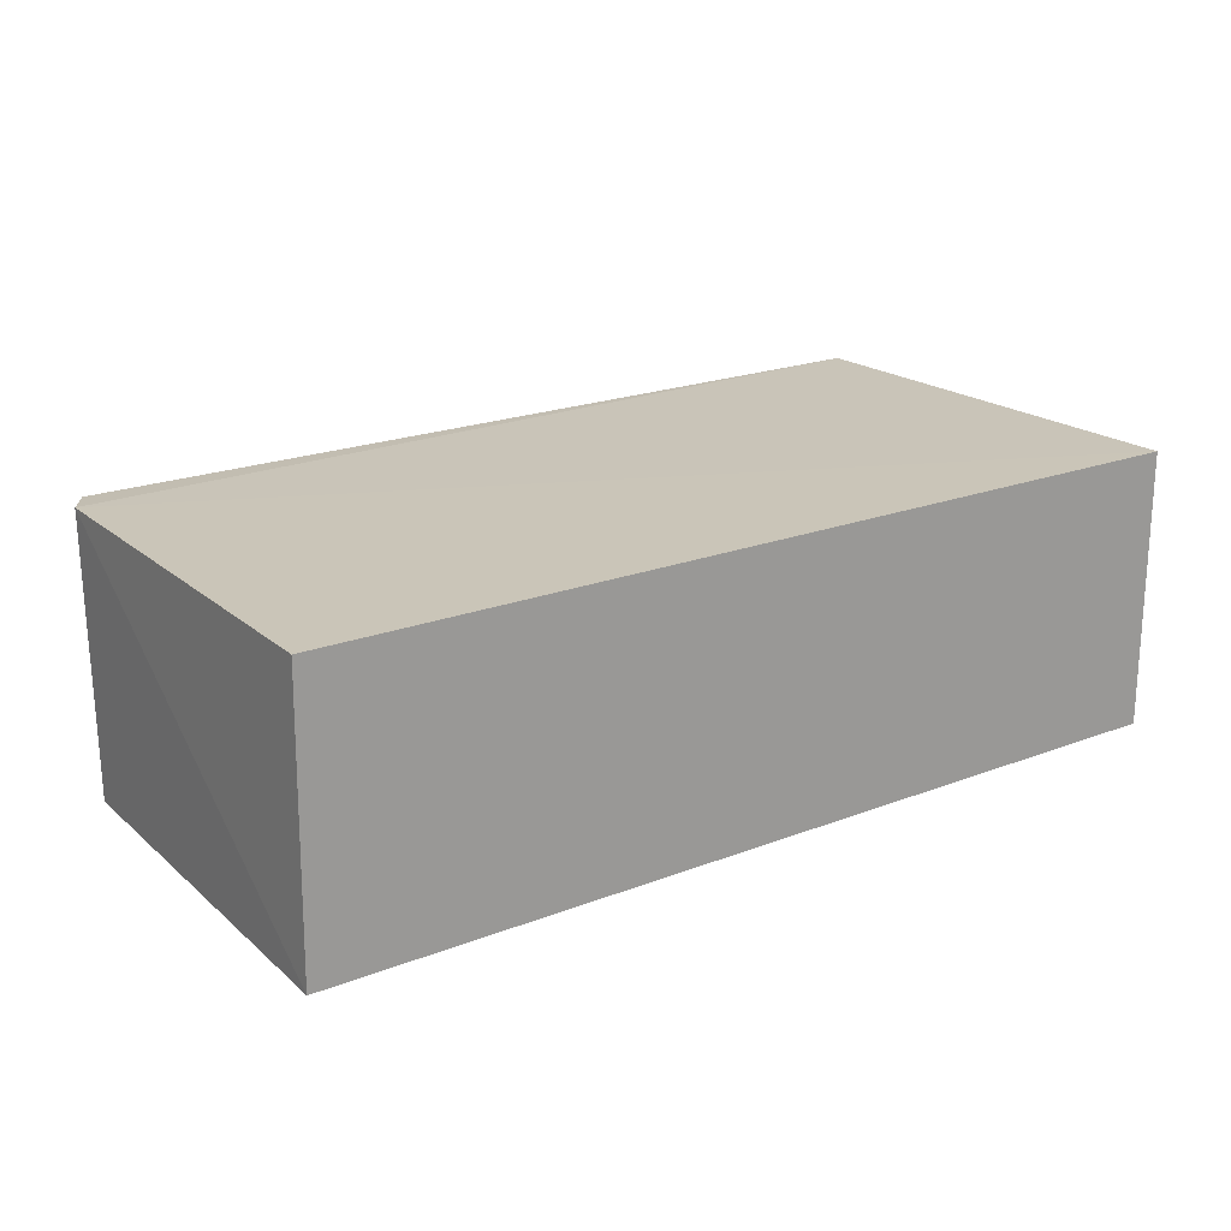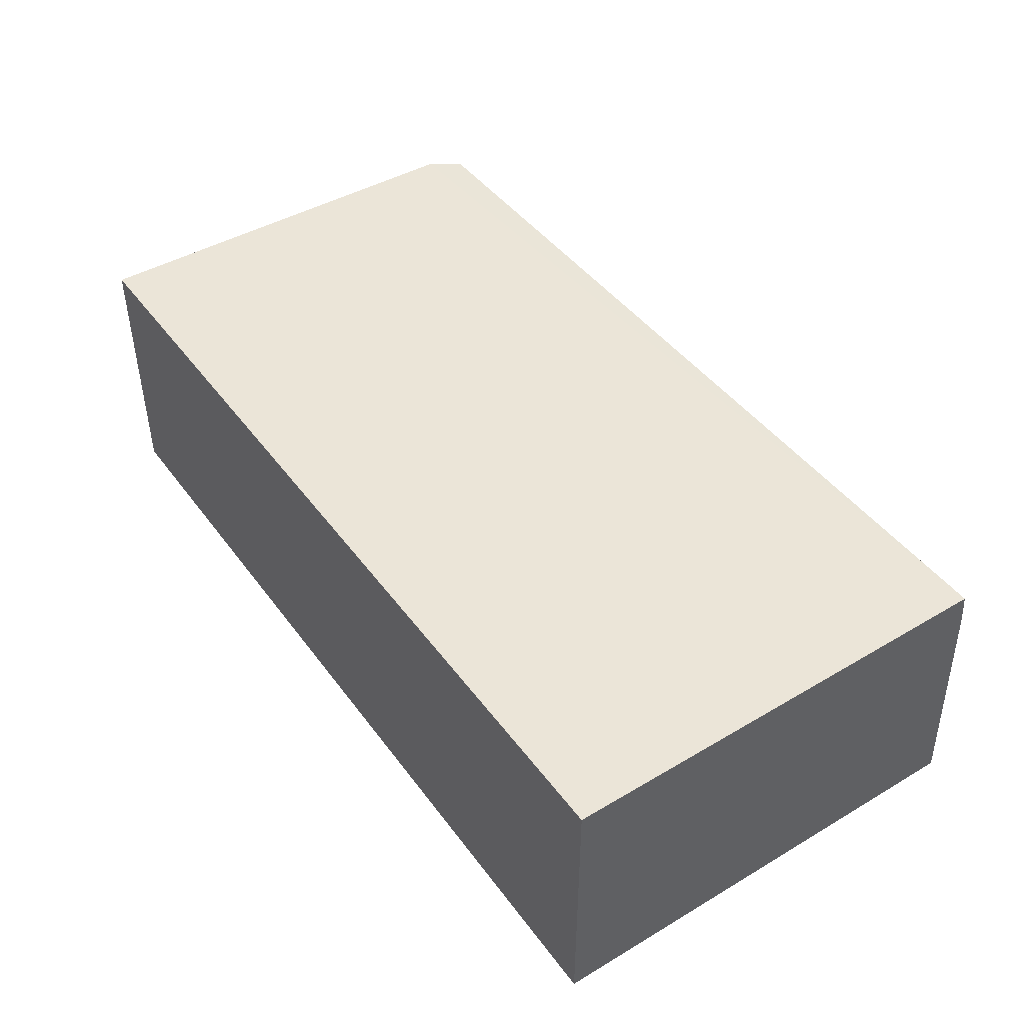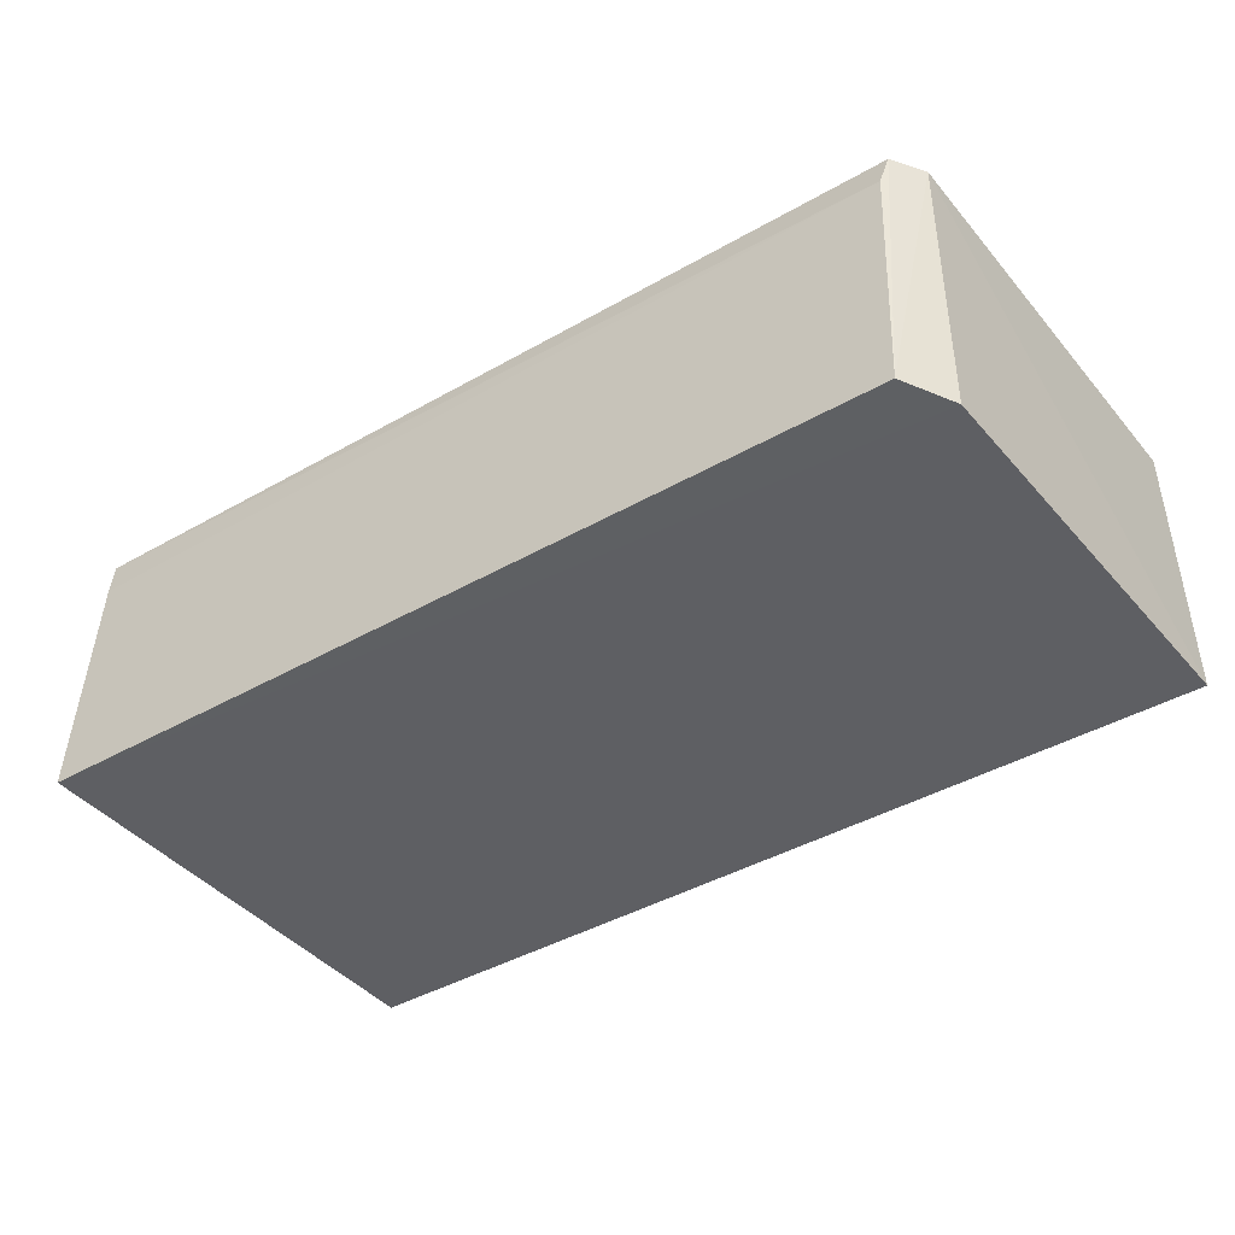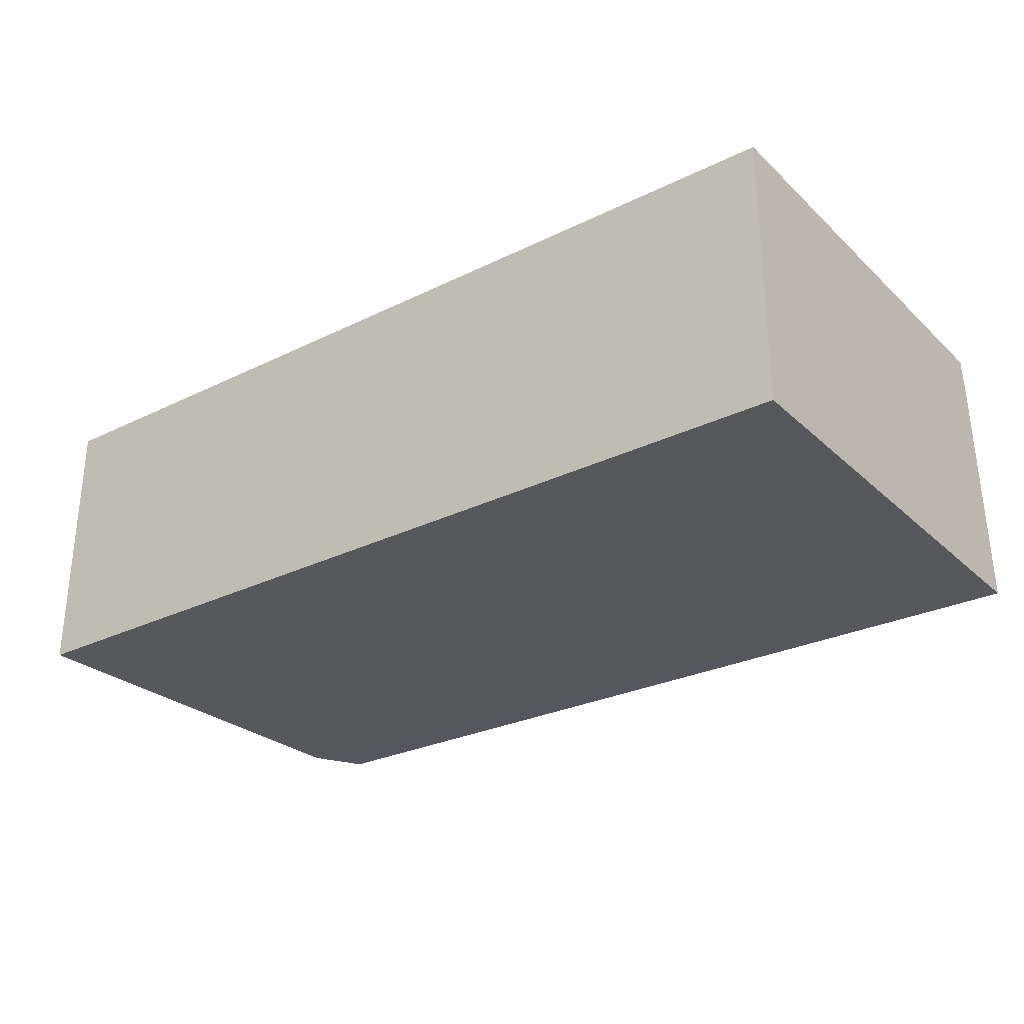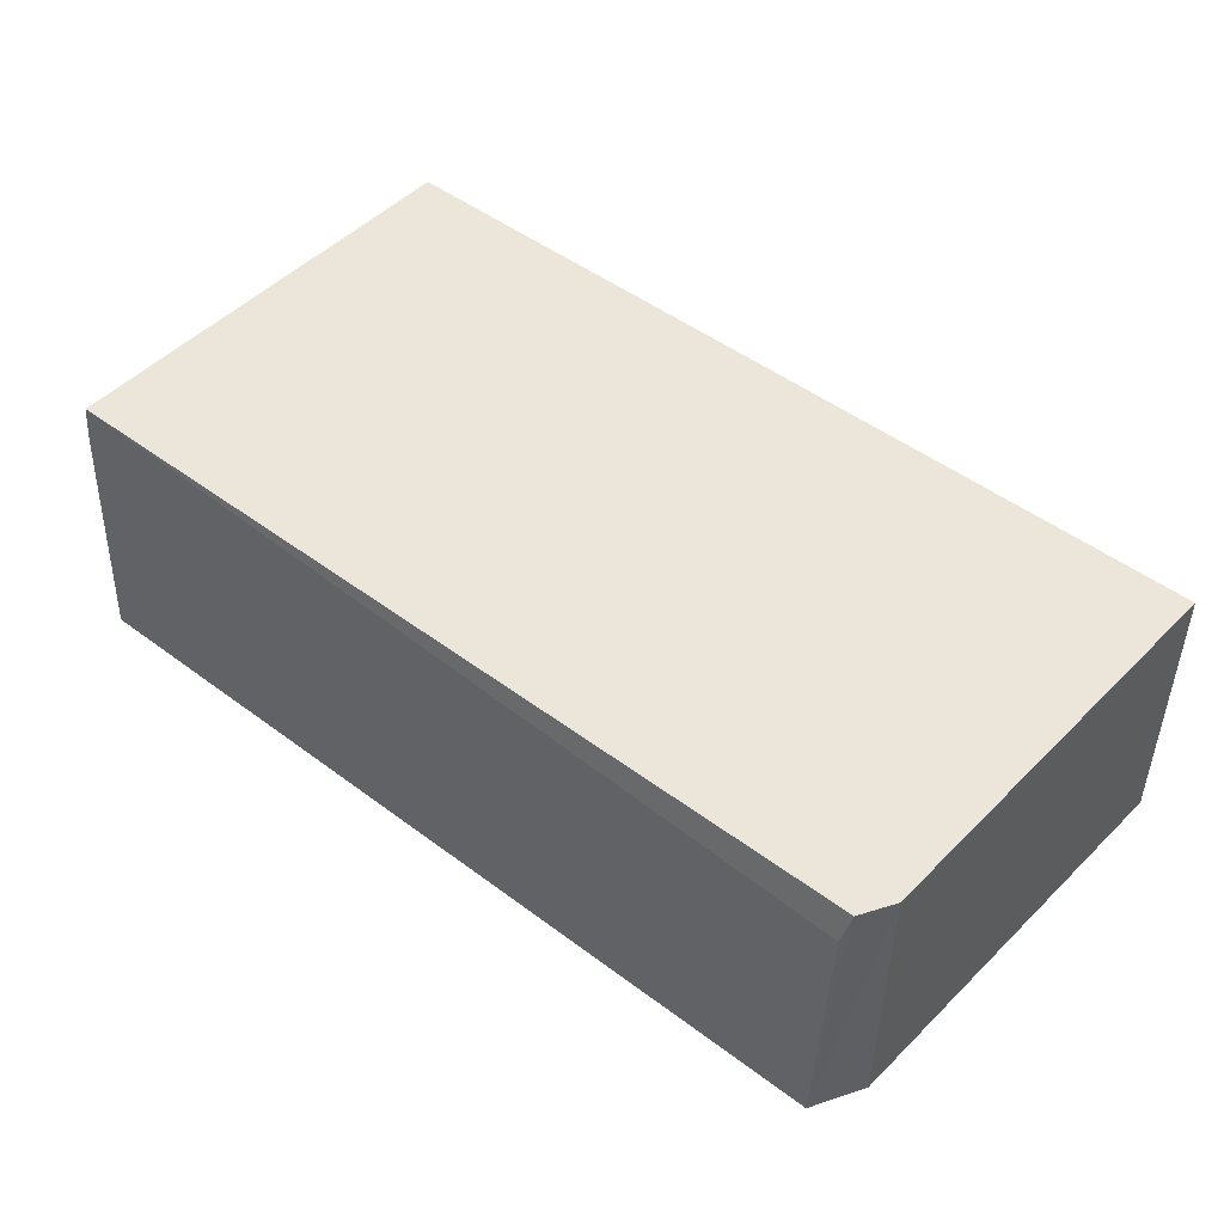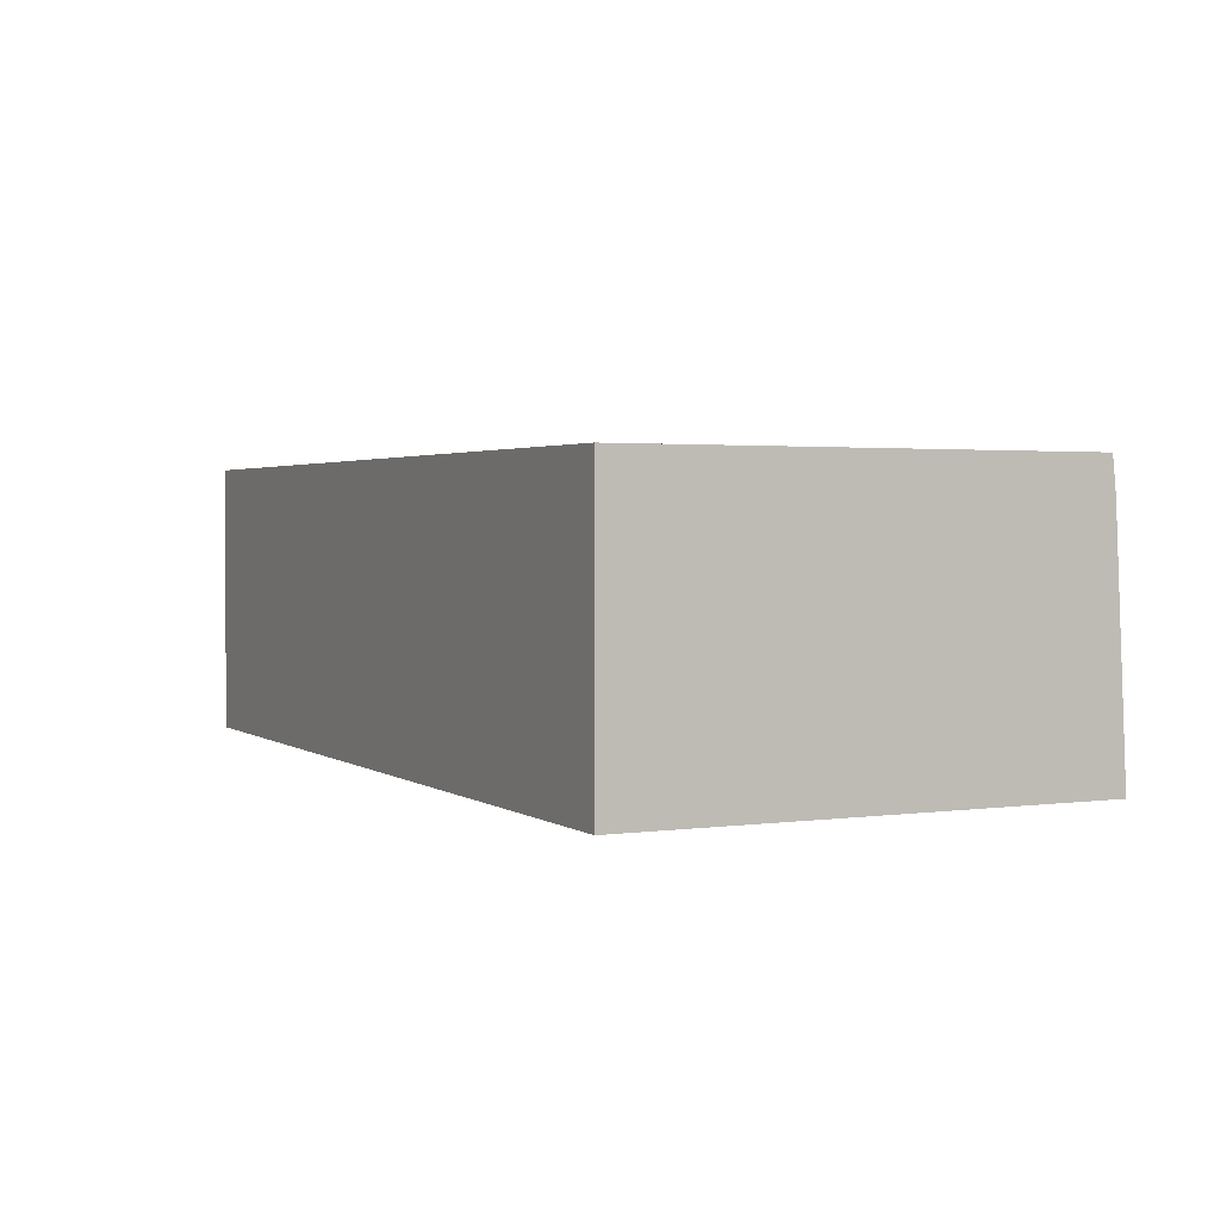
<metadata>
{"format":"obj","ext":"obj","renderer":"f3d","projection":"perspective","resolution":1024,"background":"white","views":[{"elev":20.2,"azim":144.6,"up":"+Y"},{"elev":45.7,"azim":-124.3,"up":"+Y"},{"elev":-41.4,"azim":35.2,"up":"+Y"},{"elev":-28.3,"azim":-143.5,"up":"+Y"},{"elev":47.6,"azim":40.7,"up":"+Y"},{"elev":2.3,"azim":-116.3,"up":"+Y"}]}
</metadata>
<code>
v 0.03793 0.01232 0.08549
v 0.03868 0.0005374 0.08402
v 0.03918 0.01233 0.06633
v 0.0004371 0.01235 0.06633
v 0.0004356 0.0004957 0.08657
v 0.0004371 0.0005246 0.06633
v 0.03878 0.0124 0.08413
v 0.0375 0.0005652 0.0862
v 0.0004372 0.01233 0.08586
v 0.0393 0.0005278 0.06634
v 0.03766 0.01095 0.0858
v 0.0004336 0.01091 0.08601
f 6 4 3
f 7 3 4
f 8 5 2
f 8 7 1
f 8 2 7
f 9 7 4
f 9 1 7
f 10 6 3
f 10 2 5
f 10 5 6
f 10 7 2
f 10 3 7
f 11 8 1
f 11 5 8
f 11 1 9
f 12 11 9
f 12 5 11
f 12 9 4
f 12 6 5
f 12 4 6

</code>
